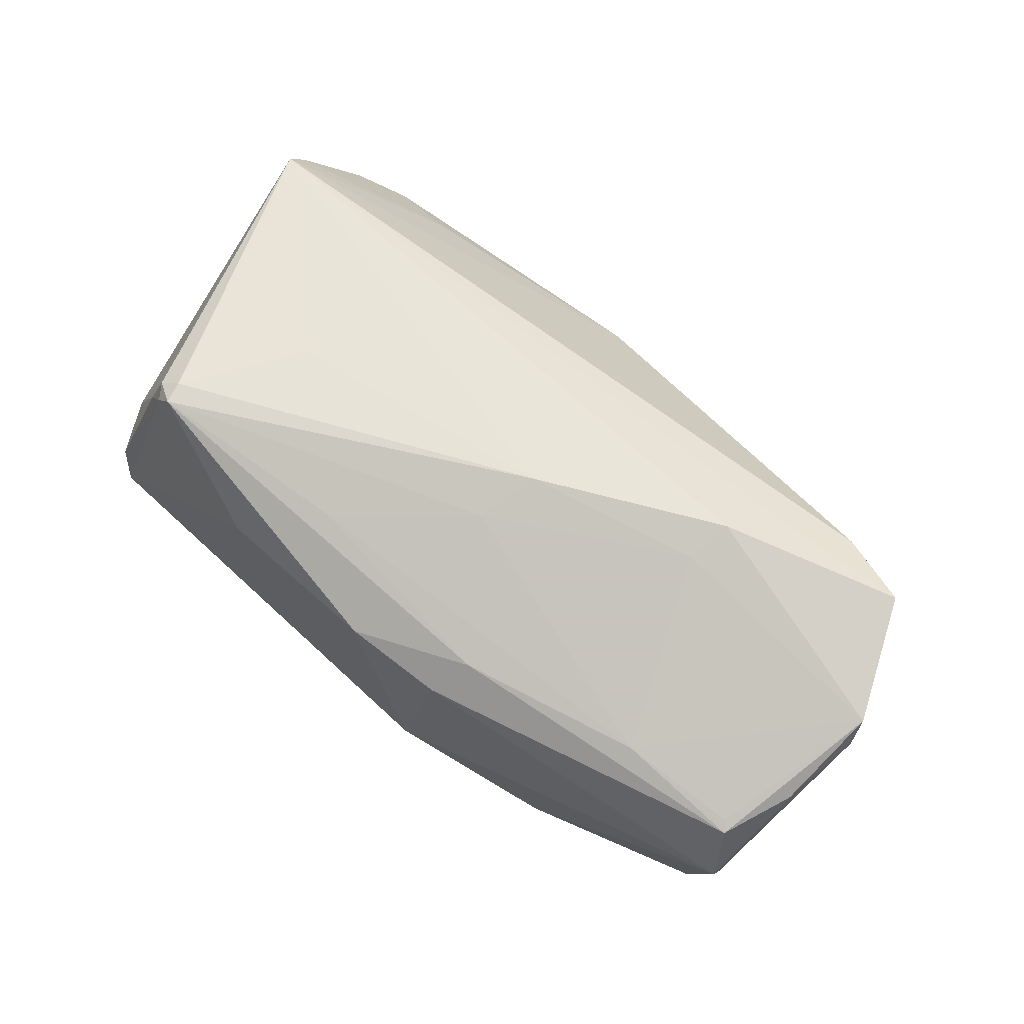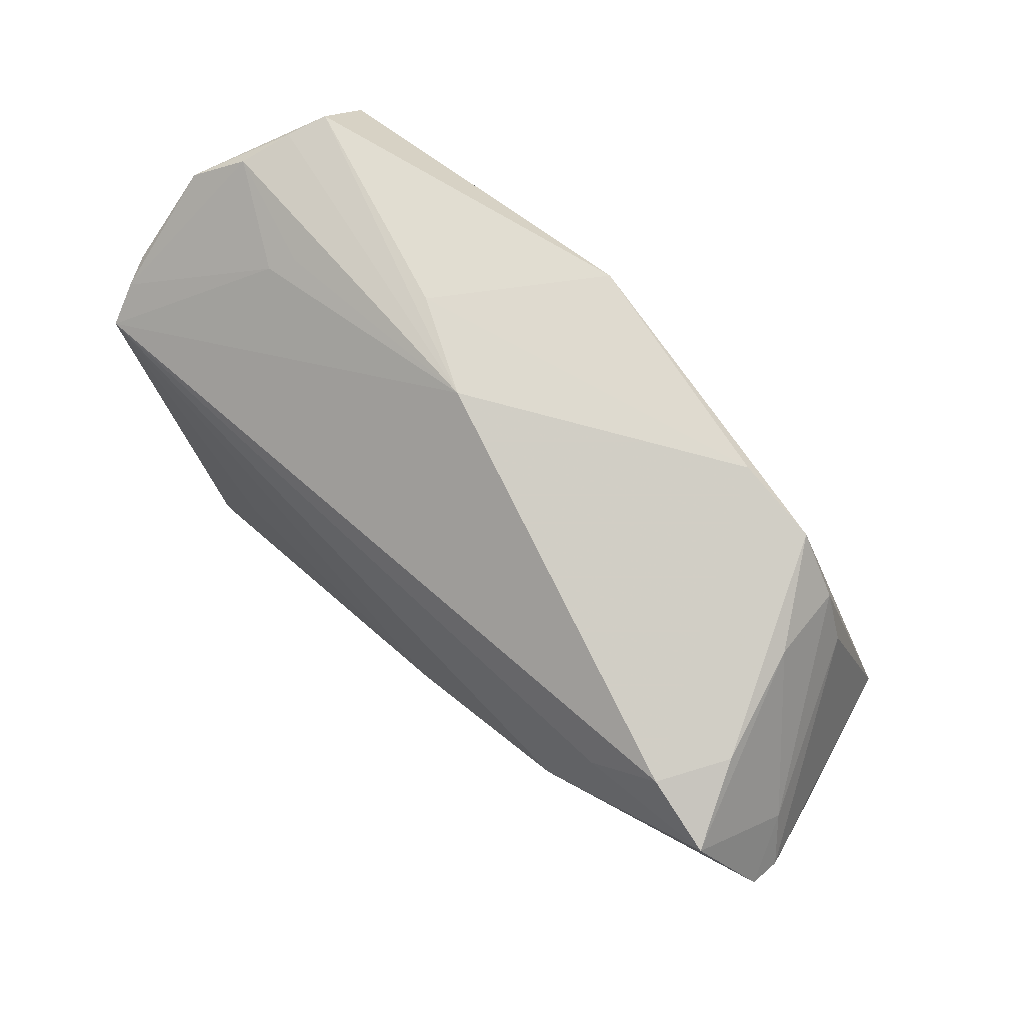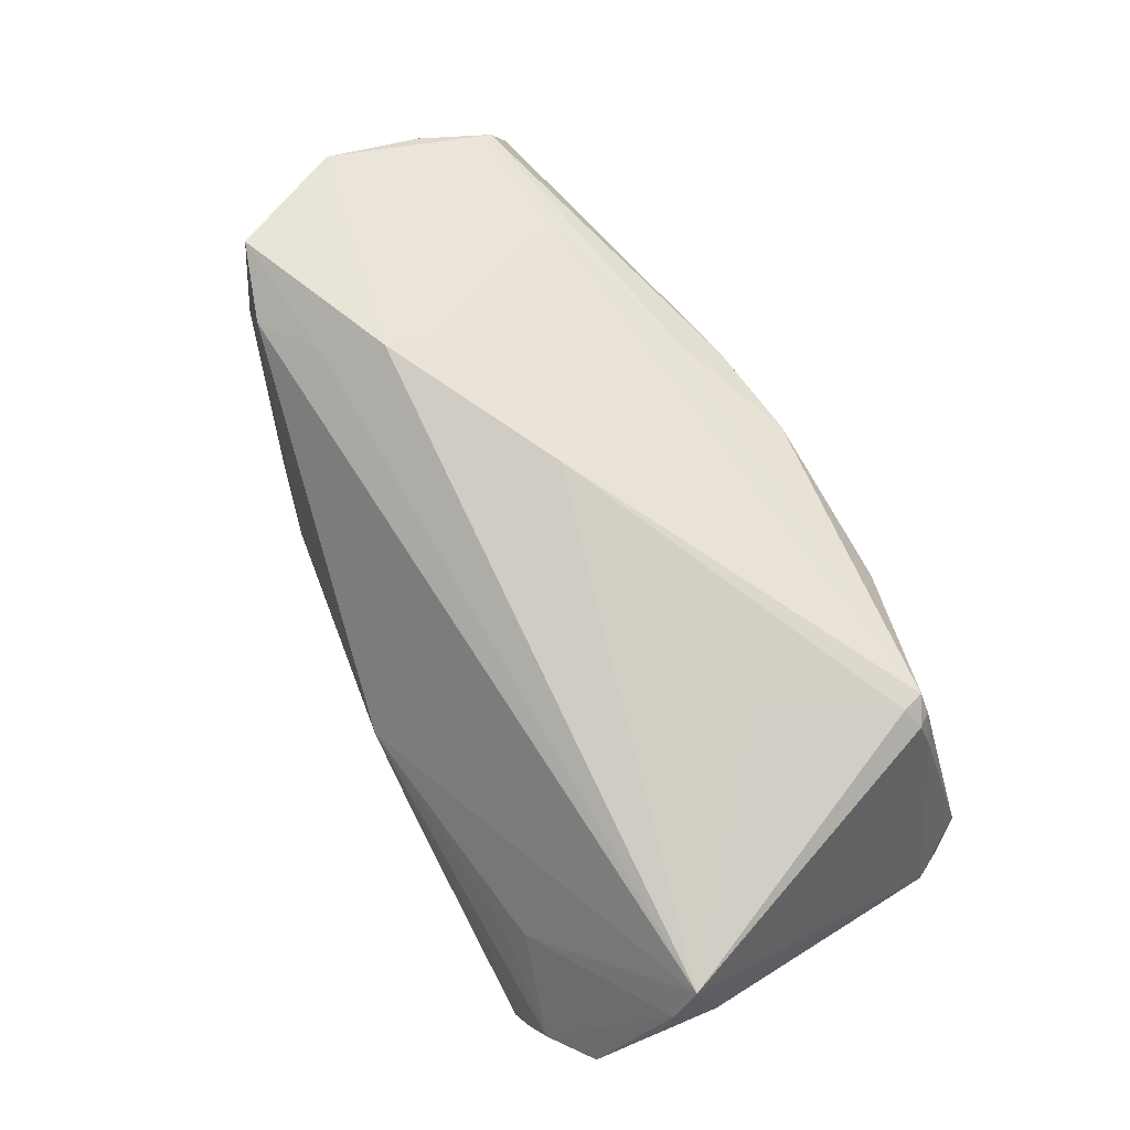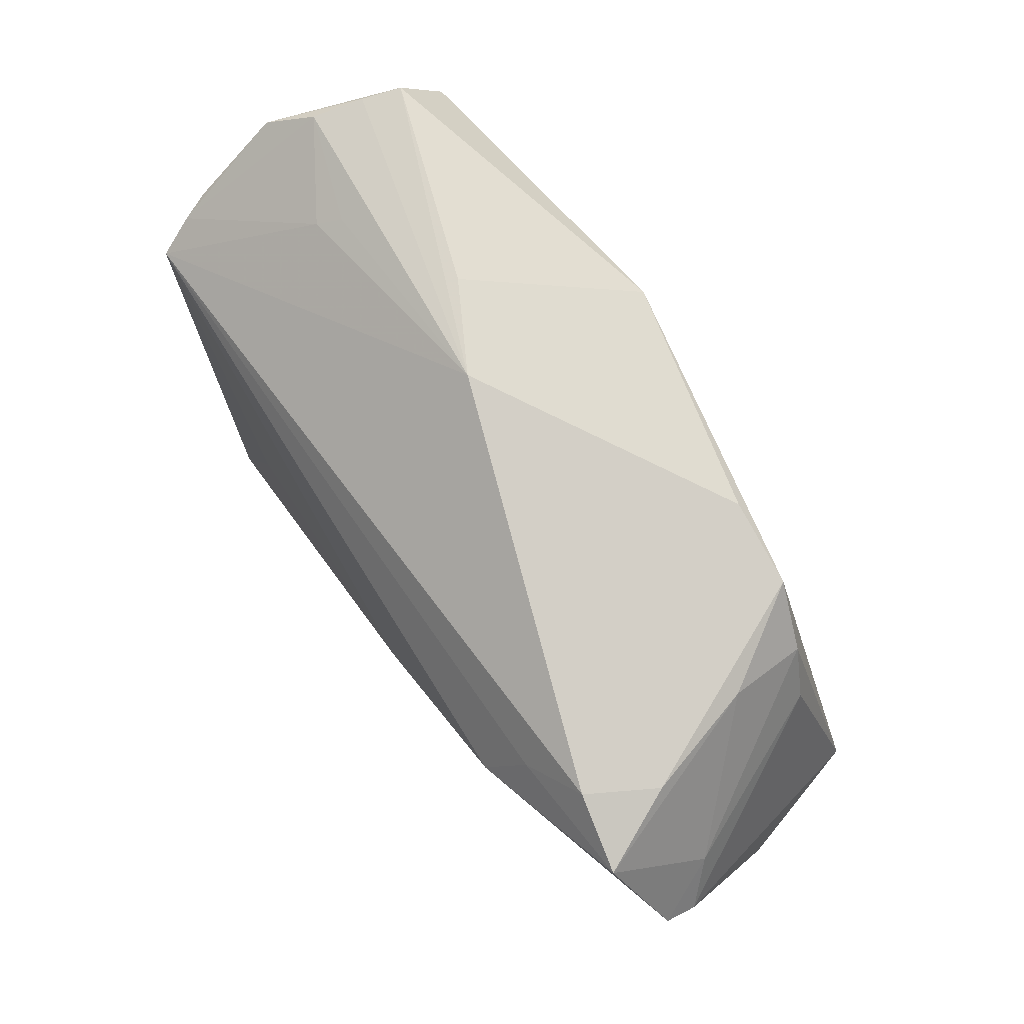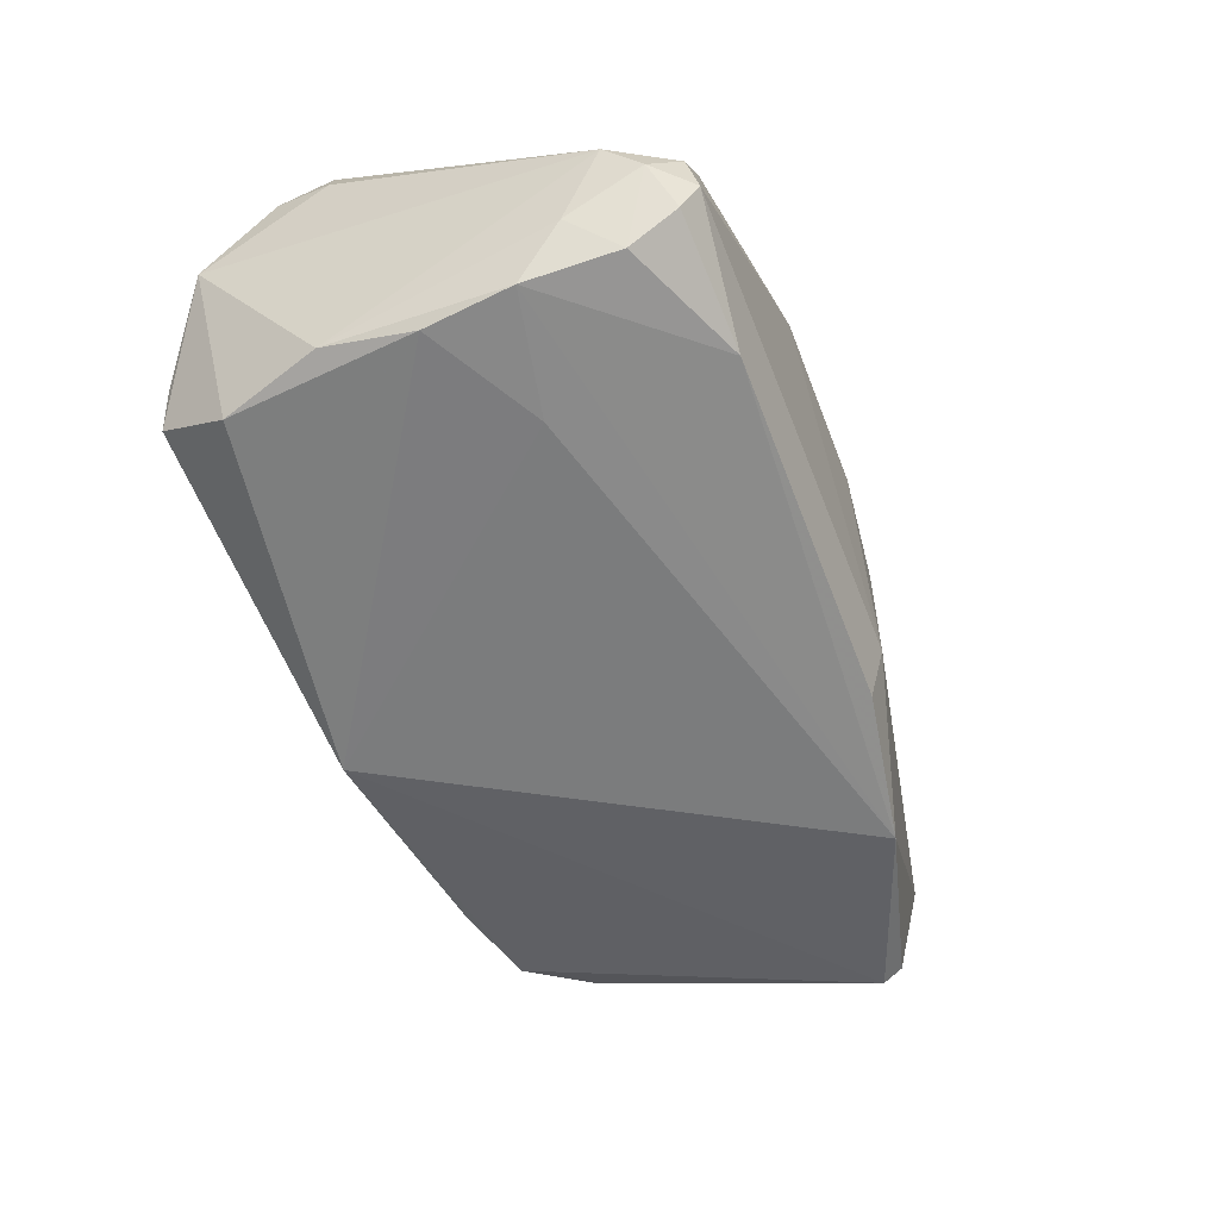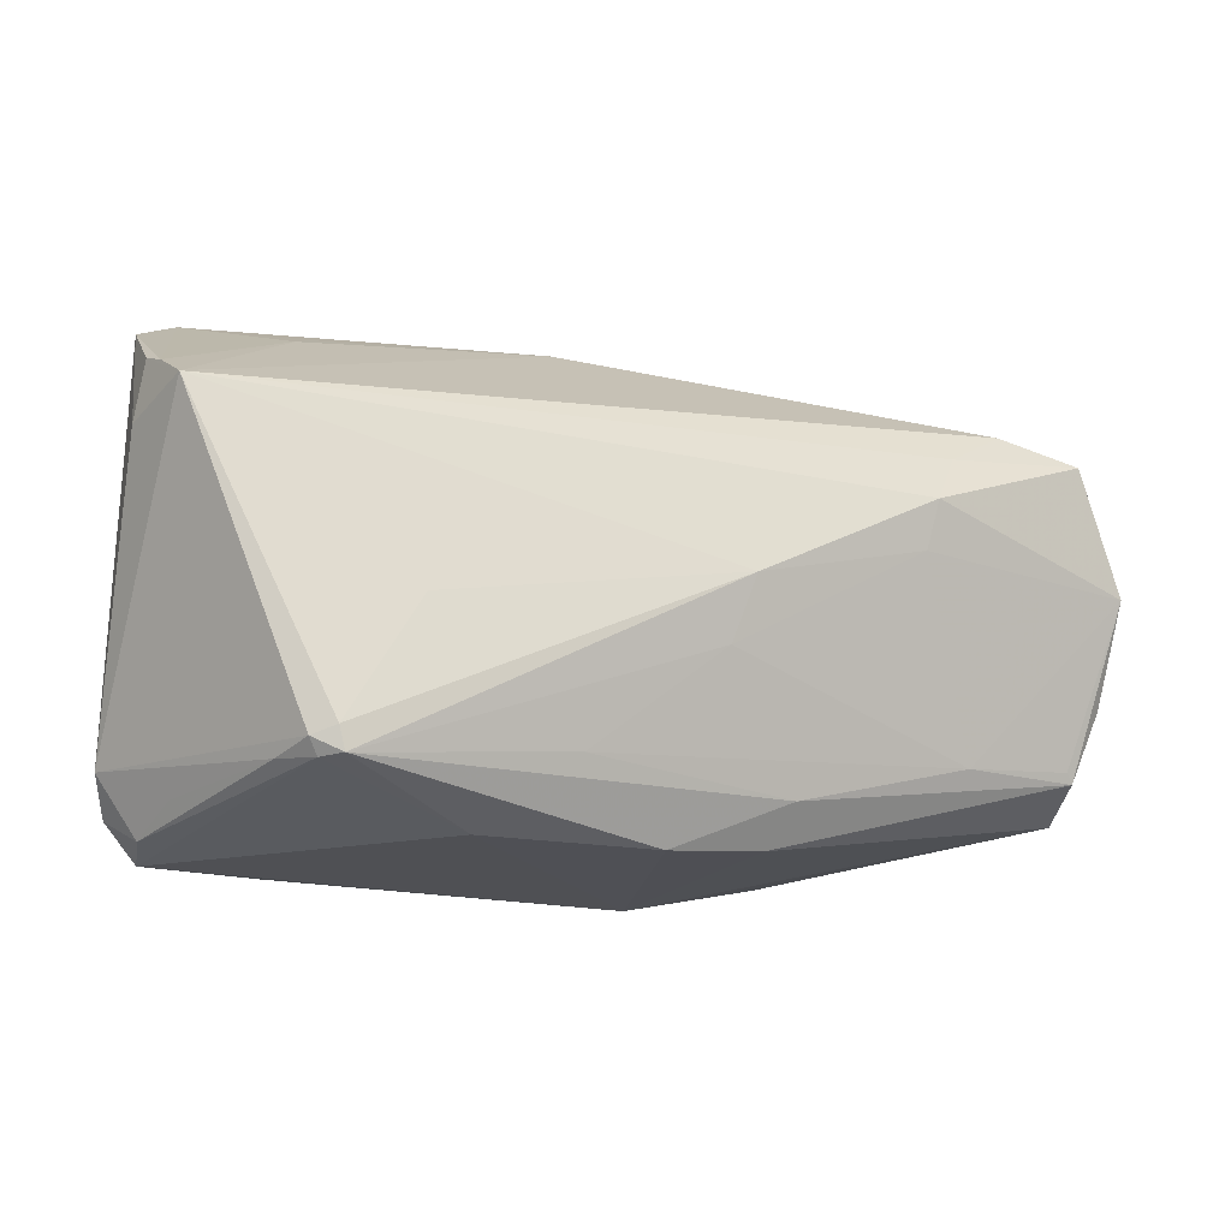
<metadata>
{"format":"obj","ext":"obj","renderer":"f3d","projection":"perspective","resolution":1024,"background":"white","views":[{"elev":64.5,"azim":44.0,"up":"+Z"},{"elev":71.9,"azim":43.2,"up":"+Y"},{"elev":78.1,"azim":-117.2,"up":"+Z"},{"elev":69.7,"azim":55.2,"up":"+Y"},{"elev":-58.9,"azim":-67.0,"up":"+Z"},{"elev":-21.6,"azim":-21.3,"up":"+Y"}]}
</metadata>
<code>
v -0.0474 -0.01083 -0.02184
v 0.027 0.008528 0.02258
v 0.01505 -0.02549 -0.01658
v 0.006306 -0.002726 0.0225
v -0.04626 -0.02886 -0.01264
v 0.006999 -0.02771 -0.01561
v -0.03186 -0.0269 -0.01999
v -0.03717 -0.02409 0.01947
v 0.02617 0.003221 0.02089
v -0.04842 0.009227 -0.02069
v -0.0348 -0.02316 0.02102
v 0.04155 0.01143 -0.0123
v -0.04574 0.02834 -0.009592
v 0.03786 0.01986 0.01686
v -0.03909 -0.02504 0.01455
v -0.051 0.01053 0.01846
v 0.000994 -0.02859 0.01101
v -0.04567 -0.02538 -0.0006113
v 0.03173 0.02427 -0.01522
v -0.005442 0.02752 -0.02258
v -0.05 -0.0248 -0.01195
v -0.01853 0.02924 -0.005195
v -0.03673 0.02393 0.003257
v 0.01456 -0.02253 0.01258
v -0.04649 -0.02678 -0.01651
v -0.03603 -0.02575 0.0186
v 0.04863 -0.01444 0.008823
v 0.03529 -0.01632 0.01127
v -0.05352 0.00882 0.008982
v 0.05247 -0.007377 0.009709
v 0.05352 0.002213 0.01115
v -0.04387 0.02924 -0.01404
v -0.03457 0.02571 0.000854
v 0.04674 -0.01358 -0.01847
v -0.04725 -0.02782 -0.007491
v 0.01252 -0.02695 0.008871
v -0.0269 -0.009069 0.02095
v 0.04233 0.01991 0.009166
v -0.03403 -0.02567 0.02066
v -0.05211 0.01362 0.0141
v 0.03067 0.01497 0.01936
v -0.04968 -0.01618 -0.01643
v -0.01908 -0.02924 0.0114
v 0.004333 -0.009832 0.02012
v -0.04777 0.02698 -0.003766
v 0.05112 -0.01802 0.0004281
v -0.05176 -0.02101 -0.00828
v 0.02554 -0.02197 -0.02208
v -0.04518 0.02072 -0.0206
v 0.04961 -0.01549 0.008113
v 0.05094 -0.01668 -0.003099
v -0.04698 -0.000947 -0.02258
v -0.03387 -0.007726 -0.02258
v 0.02193 0.02643 -0.01604
v 0.03869 0.02104 -0.003995
v 0.03788 0.0179 -0.0136
v -0.046 -0.02123 -0.01997
v 0.05319 0.003922 0.0149
v -0.01005 -0.02187 0.01776
v -0.05264 0.02305 0.0005013
v 0.05017 0.007504 0.007682
v 0.04686 -0.01583 -0.01686
v -0.05297 0.01521 0.01079
v -0.007857 0.02898 0.0007443
v 0.008335 -0.02556 -0.02093
v 0.04656 0.01697 0.0187
f 47 16 29
f 63 29 16
f 31 46 51
f 8 16 47
f 65 48 6
f 3 46 6
f 6 48 3
f 3 48 46
f 20 49 32
f 46 48 62
f 62 51 46
f 39 4 11
f 16 8 11
f 11 8 39
f 46 50 36
f 6 46 36
f 30 46 31
f 30 50 46
f 21 35 47
f 15 8 47
f 13 64 32
f 64 13 45
f 47 10 42
f 42 10 1
f 42 21 47
f 53 48 1
f 53 20 48
f 32 64 22
f 22 20 32
f 31 12 61
f 55 66 61
f 34 62 48
f 34 20 19
f 48 20 34
f 34 12 31
f 31 51 34
f 51 62 34
f 37 4 16
f 16 11 37
f 37 11 4
f 16 4 2
f 14 64 16
f 44 4 39
f 50 28 24
f 5 21 25
f 35 21 5
f 6 43 5
f 47 35 18
f 18 15 47
f 35 15 18
f 26 15 35
f 35 5 26
f 39 8 26
f 8 15 26
f 26 43 39
f 26 5 43
f 29 63 60
f 49 10 60
f 47 29 60
f 60 10 47
f 60 45 13
f 32 49 60
f 60 13 32
f 16 64 23
f 57 42 1
f 25 21 57
f 21 42 57
f 48 65 7
f 1 48 7
f 7 65 6
f 6 5 7
f 7 5 25
f 7 57 1
f 25 57 7
f 49 20 52
f 20 53 52
f 52 53 1
f 1 10 52
f 52 10 49
f 55 61 56
f 56 61 12
f 19 55 56
f 56 34 19
f 12 34 56
f 9 2 4
f 4 44 9
f 9 44 28
f 64 14 54
f 19 20 54
f 54 22 64
f 20 22 54
f 41 2 66
f 66 14 41
f 16 2 41
f 41 14 16
f 38 14 66
f 38 66 55
f 38 55 19
f 19 54 38
f 38 54 14
f 59 44 39
f 28 44 59
f 39 24 59
f 59 24 28
f 17 36 50
f 50 24 17
f 17 24 39
f 39 43 17
f 6 36 17
f 17 43 6
f 16 23 40
f 40 23 45
f 45 60 40
f 40 63 16
f 40 60 63
f 64 45 33
f 33 23 64
f 45 23 33
f 66 2 58
f 58 30 31
f 50 30 58
f 2 9 58
f 31 61 58
f 58 61 66
f 58 9 28
f 27 28 50
f 50 58 27
f 27 58 28

</code>
